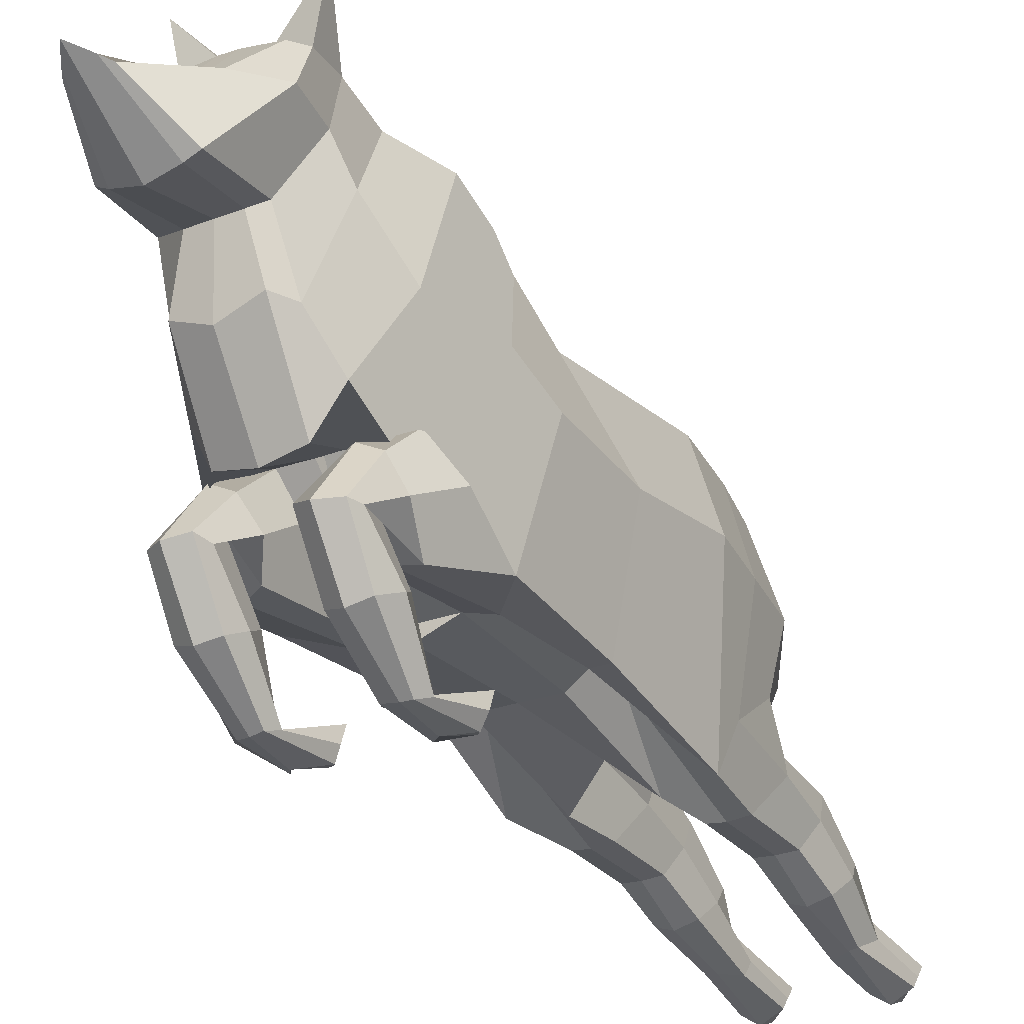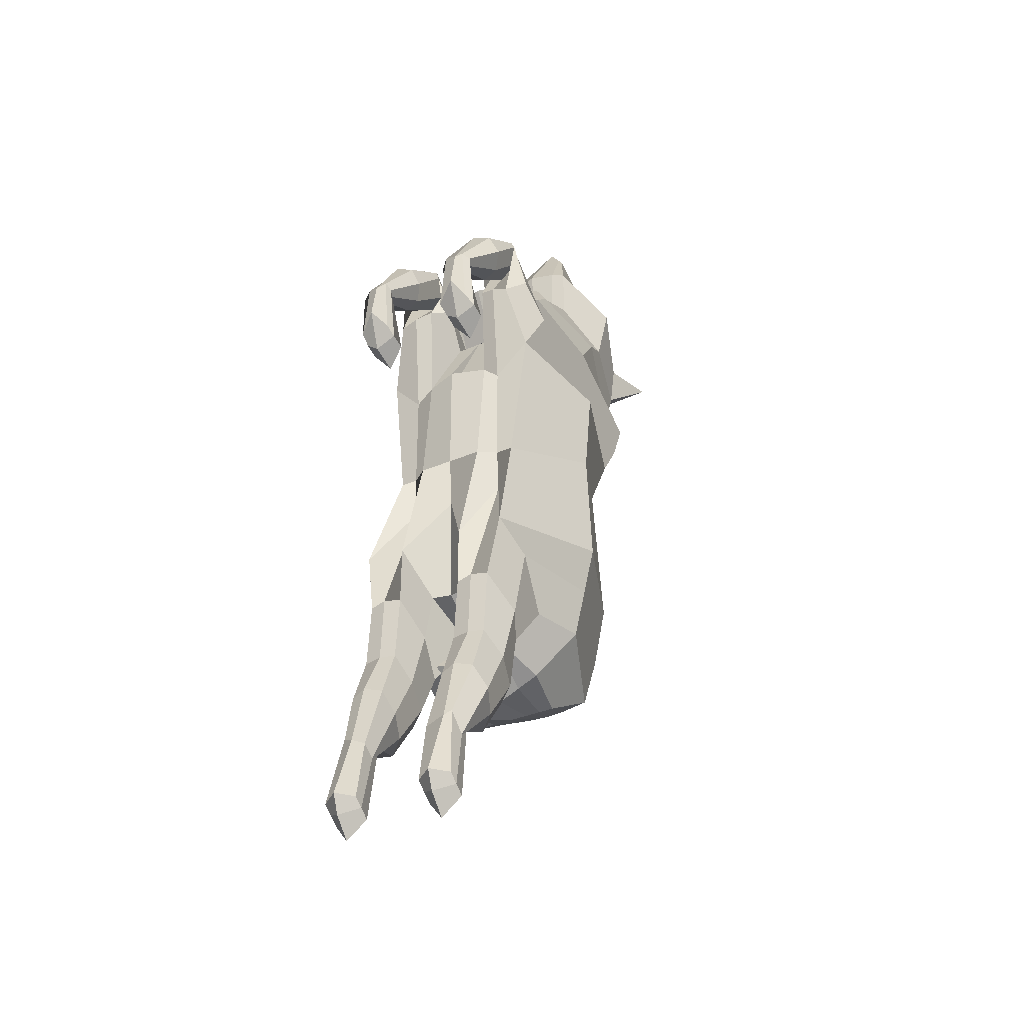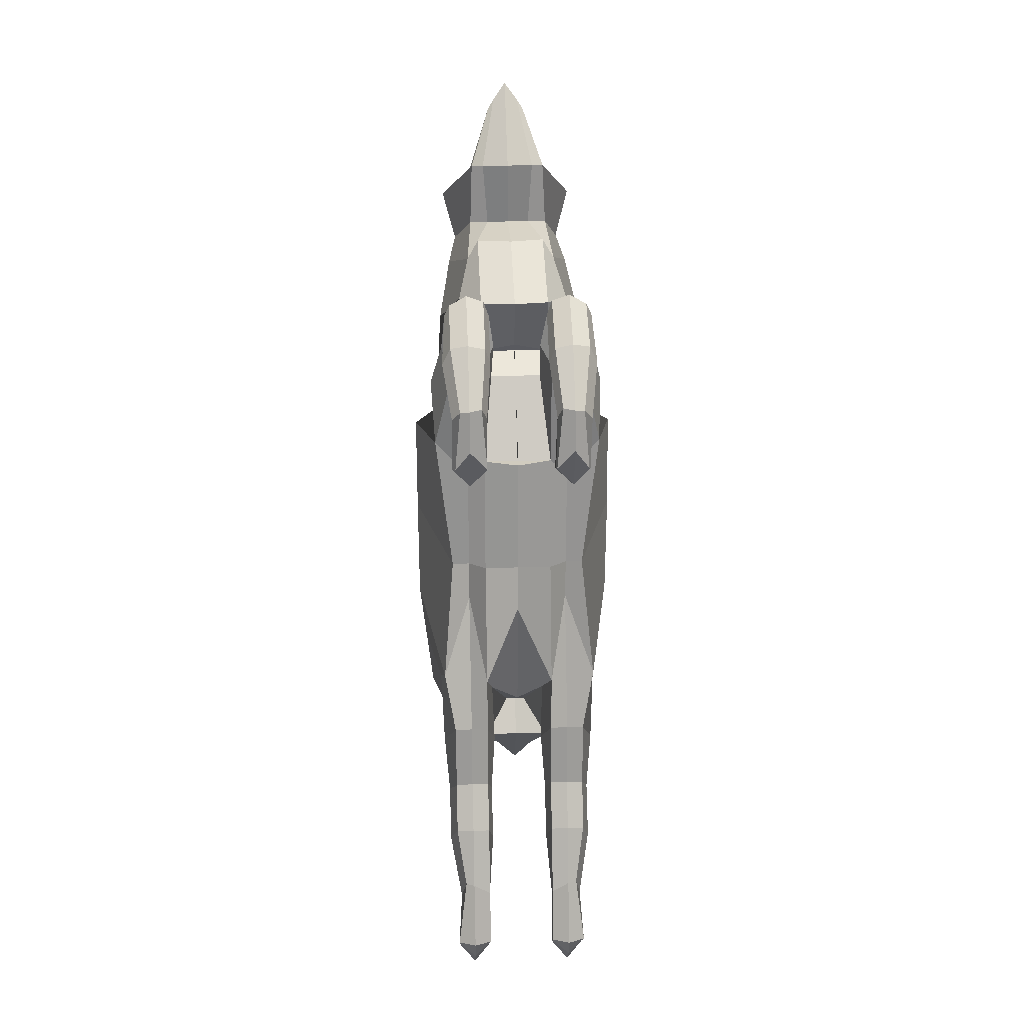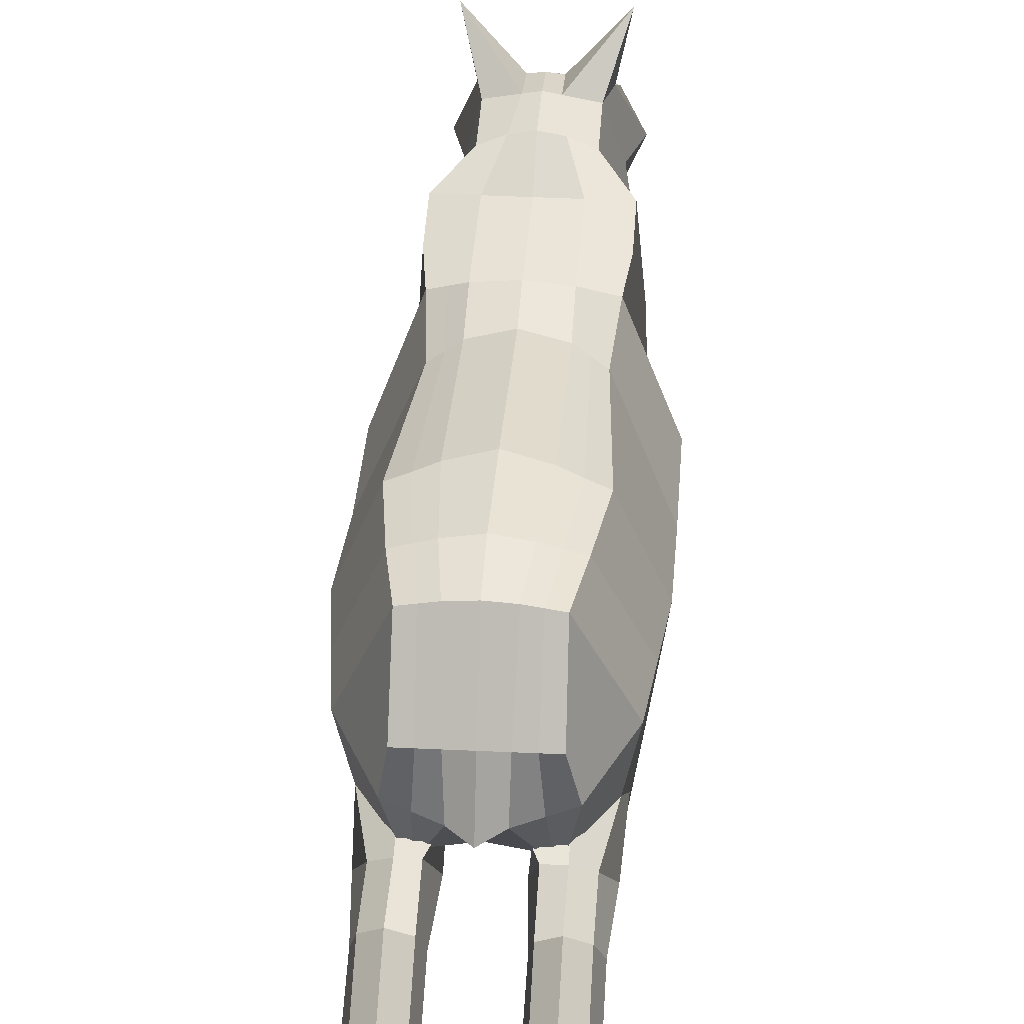
<metadata>
{"format":"obj","ext":"obj","renderer":"f3d","projection":"perspective","resolution":1024,"background":"white","views":[{"elev":-24.6,"azim":32.1,"up":"+Y"},{"elev":-33.0,"azim":31.0,"up":"+Z"},{"elev":24.2,"azim":-2.9,"up":"+Z"},{"elev":30.2,"azim":-175.7,"up":"+Y"}]}
</metadata>
<code>
o Cube
v -0.8359 -0.3595 -0.5919
v -0.713 2.046 0.02855
v -1.034 -0.3106 1.081
v -0.7772 2.346 0.6928
v -0.9646 -0.851 -1.966
v -0.8321 2.051 -1.855
v -0.9703 0.0841 -2.87
v -0.5975 1.855 -3.228
v -0.598 -0.1253 -3.318
v -0.6092 0.9927 -3.691
v -0.8451 2.775 1.563
v -0.6924 0.6485 2.65
v -0.5124 3.003 2.04
v -0.5668 1.11 3.04
v -0.5163 3.192 2.559
v -0.508 1.792 3.337
v -0.5999 3.162 3.03
v -0.4832 1.833 4.068
v -0.6288 3.011 3.389
v -0.2512 2.242 4.729
v -0.8359 0.5234 1.994
v -0.8359 0.5234 1.994
v -0.4179 2.263 0.02855
v -0.4161 2.211 -1.804
v -0.4341 1.146 3.267
v -0.2831 1.792 3.338
v -0.4272 2.776 1.566
v -0.4196 2.506 0.5253
v -0.4179 -0.3631 0.8303
v -0.4282 0.2099 2.721
v -0.1166 0.2075 -2.936
v -0.4179 -0.9121 -2.035
v -0.1821 3.25 3.007
v -0.1815 3.261 2.541
v -0.4179 -0.5105 -0.5919
v -0.2598 1.913 -3.237
v -0.3411 1.759 4.091
v -0.2538 3.129 2.003
v -0.2343 0.9905 -3.69
v -0.4173 -0.1263 -3.317
v -0.1817 2.273 4.834
v -0.2109 3.1 3.366
v -0.4179 0.5234 1.994
v -0.4179 -0.3631 0.8303
v -0.4179 0.5234 1.994
v -0.8359 -0.3521 2.88
v -0.8359 -0.2313 2.596
v -0.4179 -0.2004 2.551
v -0.4179 -0.3179 2.914
v -0.7399 -1.454 1.908
v -0.763 -1.375 1.752
v -0.4898 -1.378 1.763
v -0.4819 -1.444 1.941
v -0.8043 -1.466 1.179
v -0.8359 -1.119 1.047
v -0.4179 -1.119 1.047
v -0.4179 -1.466 1.18
v -0.8359 -0.9801 -3.561
v -0.8359 -0.3772 -4.031
v -0.4179 -0.3773 -4.031
v -0.4179 -0.9787 -3.551
v -0.7316 -1.467 -4.793
v -0.7087 -1.121 -4.914
v -0.5122 -1.121 -4.914
v -0.4179 -1.501 -4.929
v -0.8359 -1.622 -5.627
v -0.8359 -1.392 -5.819
v -0.4179 -1.392 -5.819
v -0.4179 -1.622 -5.627
v -1.277 0.8431 -0.2817
v -1.277 1.006 0.8415
v -1.274 0.9701 -1.609
v -1.114 0.7473 -2.894
v -0.7167 0.4344 -3.505
v -0.2194 0.3901 -3.754
v -0.9272 1.532 2.134
v -0.7904 2.082 2.723
v -0.7003 2.491 2.946
v -0.8572 2.497 3.547
v -0.4846 2.571 3.871
v -0.2606 2.572 3.872
v -0.8359 0.3216 0.8359
v -0.8412 2.546 1.053
v -1.074 0.1163 1.739
v -0.8428 0.1777 2.215
v -0.8359 1.691 0.847
v -1.282 1.169 1.408
v -0.7439 3.853 3.048
v -1.012 -0.3201 -2.246
v -0.7111 1.963 -2.642
v -0.3327 2.072 -2.659
v -0.3331 -0.3244 -2.455
v -0.922 -0.6793 -3.801
v -0.36 -0.6811 -3.799
v -0.7915 -1.344 -5.053
v -0.4179 -1.344 -5.053
v -0.8359 -1.507 -5.723
v -0.4179 -1.507 -5.723
v -1.194 0.8589 -2.252
v -0.4179 -0.9161 -2.752
v -0.8359 -0.9161 -2.752
v -0.4179 -0.1011 -3.489
v -0.8359 -0.2483 -3.356
v -0.9788 -0.5086 -3.121
v -0.3109 -0.5086 -3.121
v -0.4179 -0.8146 -4.587
v -0.4179 -1.209 -4.13
v -0.8359 -0.8146 -4.587
v -0.8359 -1.209 -4.13
v -0.9221 -1.012 -4.359
v -0.3571 -1.012 -4.359
v -0.3078 0.1556 1.781
v -0.8965 -0.3799 2.759
v -0.3556 -0.3688 2.756
v -0.8359 -1.422 1.805
v -0.4179 -1.412 1.817
v -0.8359 -1.293 1.113
v -0.4179 -1.293 1.113
v -0.8359 -0.5011 1.951
v -0.4179 -0.4308 2.114
v -0.4179 0.1627 2.442
v -0.8359 0.1627 2.442
v -0.9352 -0.1341 2.278
v -0.2905 -0.1341 2.278
v -0.4179 -0.7606 2.096
v -0.4179 -0.9468 2.518
v -0.8359 -0.7606 2.096
v -0.8359 -0.9405 2.532
v -0.9358 -0.8537 2.307
v -0.3556 -0.8537 2.307
v -0.5655 2.154 0.02855
v -0.6269 -0.3631 0.6507
v -0.6269 0.1438 -3.011
v -0.6269 -0.3595 -0.5919
v -0.4218 0.9916 -3.69
v -0.6269 0.5234 1.994
v -0.6269 0.5234 1.994
v -0.6237 2.131 -1.839
v -0.5984 2.426 0.6118
v -0.6269 -0.3146 -1.102
v -0.4287 1.884 -3.233
v -0.5077 -0.1258 -3.318
v -0.6269 -0.1065 2.476
v -0.6269 -0.3746 3.006
v -0.6269 -1.378 1.762
v -0.6269 -1.452 1.913
v -0.6269 -1.049 0.8112
v -0.6269 -1.544 1.432
v -0.6269 -0.2314 -4.137
v -0.6269 -0.9974 -3.535
v -0.6269 -1.068 -4.737
v -0.6269 -1.474 -4.823
v -0.6269 -1.465 -6.059
v -0.6269 -1.755 -5.586
v -0.468 0.4122 -3.629
v -0.6269 -1.669 -5.819
v -0.5219 2.018 -2.651
v -0.6269 -0.1011 -3.489
v -0.6269 -0.9506 -2.721
v -0.6269 -1.285 -4.081
v -0.6269 -0.6482 -4.694
v -0.6269 -1.372 0.9301
v -0.6269 0.2543 2.503
v -0.6269 -0.4947 2.037
v -0.6269 -1.002 2.583
v -0.6269 -0.7134 2.048
v 0 -0.5078 -0.5919
v 0 2.371 0.02855
v 0 -0.5139 0.8306
v -0.001818 2.551 0.5117
v 0 -0.453 -1.223
v 0.000529 2.309 -1.768
v 0 0.2075 -2.936
v 0.01369 1.931 -3.239
v 0.000256 -0.02618 -3.352
v 0.008864 0.9891 -3.689
v -0.01017 0.1247 2.737
v -0.009223 2.777 1.568
v -0.01592 0.9808 3.296
v -0.01294 3.175 1.989
v -0.01823 1.793 3.34
v -0.01675 3.294 2.532
v -0.02291 1.678 4.106
v -0.01973 3.271 3.002
v -0.03058 2.334 5.038
v -0.02168 3.114 3.364
v 0.8359 -0.3595 -0.5919
v 0.713 2.046 0.02855
v 1.034 -0.3106 1.081
v 0.7757 2.348 0.698
v 0.9646 -0.851 -1.966
v 0.8396 2.048 -1.853
v 0.9703 0.0841 -2.87
v 0.6238 1.848 -3.224
v 0.5991 -0.1323 -3.313
v 0.6269 0.9855 -3.687
v 0.8267 2.779 1.574
v 0.6705 0.6519 2.658
v 0.4867 3.005 2.047
v 0.5375 1.113 3.047
v 0.4829 3.195 2.565
v 0.4715 1.794 3.343
v 0.5606 3.164 3.037
v 0.4371 1.835 4.074
v 0.5855 3.014 3.397
v 0.1945 2.244 4.732
v 0 0.4568 2.094
v 0.8359 0.5234 1.994
v 0 0.5234 1.994
v 0 -0.3631 0.8303
v 0.8359 0.5234 1.994
v 0.4179 2.263 0.02855
v 0.4198 2.21 -1.804
v 0.4018 1.148 3.272
v 0.2466 1.793 3.342
v 0.4087 2.778 1.571
v 0.4162 2.508 0.5306
v 0.4179 -0.3631 0.8303
v 0.4076 0.212 2.726
v 0.1166 0.2075 -2.936
v 0.4179 -0.9121 -2.035
v 0.1426 3.251 3.009
v 0.1481 3.262 2.543
v 0.4179 -0.5105 -0.5919
v 0.2869 1.91 -3.235
v 0.295 1.76 4.095
v 0.228 3.13 2.006
v 0.2521 0.9877 -3.688
v 0.4185 -0.1312 -3.314
v 0.1235 2.274 4.836
v 0.1675 3.101 3.369
v 0.4179 0.5234 1.994
v 0.4179 -0.3631 0.8303
v 0.4179 0.5234 1.994
v 0.8359 -0.3521 2.88
v 0.8359 -0.2313 2.596
v 0.4179 -0.2004 2.551
v 0.4179 -0.3179 2.914
v 0.7399 -1.454 1.908
v 0.763 -1.375 1.752
v 0.4898 -1.378 1.763
v 0.4819 -1.444 1.941
v 0.8043 -1.466 1.179
v 0.8359 -1.119 1.047
v 0.4179 -1.119 1.047
v 0.4179 -1.466 1.18
v 0.8359 -0.9801 -3.561
v 0.8359 -0.3772 -4.031
v 0.4179 -0.3773 -4.031
v 0.4179 -0.9787 -3.551
v 0.7316 -1.467 -4.793
v 0.7087 -1.121 -4.914
v 0.5122 -1.121 -4.914
v 0.4179 -1.501 -4.929
v 0.8359 -1.622 -5.627
v 0.8359 -1.392 -5.819
v 0.4179 -1.392 -5.819
v 0.4179 -1.622 -5.627
v 0.005509 0.3556 -3.954
v 1.277 0.8431 -0.2817
v 1.277 1.006 0.8415
v 1.28 0.9553 -1.6
v 1.124 0.7343 -2.886
v 0.7261 0.426 -3.5
v 0.2297 0.3874 -3.752
v -0.02364 2.573 3.874
v 0.9076 1.536 2.146
v 0.7604 2.086 2.733
v 0.6653 2.495 2.955
v 0.8145 2.501 3.558
v 0.4373 2.574 3.877
v 0.2133 2.573 3.875
v 0.8359 0.3216 0.8359
v 0.8305 2.55 1.064
v 1.074 0.1163 1.739
v 0.8289 0.1818 2.226
v 0.8359 1.691 0.847
v 1.273 1.175 1.425
v 0.7009 3.857 3.057
v 0 -0.4222 -2.563
v 1.012 -0.3201 -2.246
v 0.01337 2.129 -2.667
v 0.7355 1.955 -2.637
v 0.3586 2.068 -2.656
v 0.3331 -0.3244 -2.455
v 0.922 -0.6793 -3.801
v 0.36 -0.6811 -3.799
v 0.7915 -1.344 -5.053
v 0.4179 -1.344 -5.053
v 0.8359 -1.507 -5.723
v 0.4179 -1.507 -5.723
v 1.202 0.8449 -2.243
v 0.4179 -0.9161 -2.752
v 0.8359 -0.9161 -2.752
v 0.4179 -0.1011 -3.489
v 0.8359 -0.2483 -3.356
v 0.9788 -0.5086 -3.121
v 0.3109 -0.5086 -3.121
v 0.4179 -0.8146 -4.587
v 0.4179 -1.209 -4.13
v 0.8359 -0.8146 -4.587
v 0.8359 -1.209 -4.13
v 0.9221 -1.012 -4.359
v 0.3571 -1.012 -4.359
v 0 0.1581 1.784
v 0 0.1581 1.784
v 0.3078 0.1556 1.781
v 0.8965 -0.3799 2.759
v 0.3556 -0.3688 2.756
v 0.8359 -1.422 1.805
v 0.4179 -1.412 1.817
v 0.8359 -1.293 1.113
v 0.4179 -1.293 1.113
v 0.8359 -0.5011 1.951
v 0.4179 -0.4308 2.114
v 0.4179 0.1627 2.442
v 0.8359 0.1627 2.442
v 0.9352 -0.1341 2.278
v 0.2905 -0.1341 2.278
v 0.4179 -0.7607 2.096
v 0.4179 -0.9468 2.518
v 0.8359 -0.7607 2.096
v 0.8359 -0.9405 2.532
v 0.9358 -0.8537 2.307
v 0.3556 -0.8537 2.307
v 0.5655 2.154 0.02855
v 0.6269 -0.3631 0.6507
v 0.6269 0.1438 -3.011
v 0.6269 -0.3595 -0.5919
v 0.4395 0.9866 -3.687
v 0.6269 0.5234 1.994
v 0.6269 0.5234 1.994
v 0.6301 2.129 -1.837
v 0.596 2.428 0.6175
v 0.6269 -0.3146 -1.102
v 0.4554 1.879 -3.229
v 0.5088 -0.1317 -3.314
v 0.6269 -0.1065 2.476
v 0.6269 -0.3746 3.006
v 0.6269 -1.378 1.762
v 0.6269 -1.452 1.913
v 0.6269 -1.049 0.8112
v 0.6269 -1.544 1.432
v 0.6269 -0.2314 -4.137
v 0.6269 -0.9974 -3.535
v 0.6269 -1.068 -4.737
v 0.6269 -1.474 -4.823
v 0.6269 -1.465 -6.059
v 0.6269 -1.755 -5.586
v 0.4779 0.4067 -3.626
v 0.6269 -1.669 -5.819
v 0.547 2.011 -2.647
v 0.6269 -0.1011 -3.489
v 0.6269 -0.9506 -2.721
v 0.6269 -1.285 -4.081
v 0.6269 -0.6482 -4.694
v 0.6269 -1.372 0.9301
v 0.6269 0.2543 2.503
v 0.6269 -0.4947 2.037
v 0.6269 -1.002 2.583
v 0.6269 -0.7134 2.048
f 71 70 1 3 82
f 70 72 5 1
f 99 73 7 89
f 73 74 9 7
f 3 84 21 85 12 76 11 83 4 86 71 82
f 76 77 13 11
f 77 78 15 13
f 78 79 17 15
f 79 80 19 17
f 138 6 2 131
f 26 16 14 25
f 28 139 4 83 11 27
f 159 150 61 100
f 33 88 17
f 132 3 1 134
f 157 90 6 138
f 37 18 16 26
f 27 11 13 38
f 155 74 10 135
f 81 80 20 41
f 131 2 4 139
f 25 14 12 30
f 133 7 9 142
f 33 17 19 42
f 135 10 8 141
f 41 20 18 37
f 134 1 5 140
f 38 13 15 34
f 30 12 85 21 136 43
f 164 143 47 119
f 43 45 209 207
f 136 137 45 43
f 169 210 44 29
f 306 112 44 210
f 177 30 43 207
f 180 38 34 182
f 167 35 32 171
f 185 41 37 183
f 176 39 36 174
f 184 33 42 186
f 173 31 40 175
f 179 25 30 177
f 168 23 28 170
f 266 81 41 185
f 259 75 39 176
f 178 27 38 180
f 183 37 26 181
f 282 91 24 172
f 169 29 35 167
f 182 34 33 184
f 280 92 31 173
f 170 28 27 178
f 181 26 25 179
f 172 24 23 168
f 130 116 52 125
f 124 114 48 120
f 163 144 49 121
f 123 113 46 122
f 145 147 55 51
f 166 145 51 127
f 165 146 53 126
f 129 115 50 128
f 162 117 55 147
f 146 148 57 53
f 115 117 54 50
f 116 118 56 52
f 111 96 64 106
f 105 94 60 102
f 158 149 59 103
f 104 93 58 101
f 152 154 69 65
f 161 151 63 108
f 160 152 65 107
f 110 95 62 109
f 156 97 67 153
f 95 97 66 62
f 96 98 68 64
f 151 153 67 63
f 175 40 75 259
f 142 9 74 155
f 8 10 74 73
f 90 8 73 99
f 2 6 72 70
f 4 2 70 71 86
f 186 42 81 266
f 42 19 80 81
f 18 20 80 79
f 16 18 79 78
f 14 16 78 77
f 12 14 77 76
f 6 90 99 72
f 17 88 15
f 34 88 33
f 15 88 34
f 65 69 98 96
f 63 67 97 95
f 154 66 97 156
f 108 63 95 110
f 103 59 93 104
f 100 61 94 105
f 107 65 96 111
f 171 32 92 280
f 174 36 91 282
f 141 8 90 157
f 72 99 89 5
f 32 100 105 92
f 7 103 104 89
f 89 104 101 5
f 133 158 103 7
f 92 105 102 31
f 140 159 100 32
f 61 107 111 94
f 59 108 110 93
f 93 110 109 58
f 150 160 107 61
f 149 161 108 59
f 94 111 106 60
f 53 57 118 116
f 51 55 117 115
f 148 54 117 162
f 127 51 115 129
f 119 47 113 123
f 121 49 114 124
f 126 53 116 130
f 209 45 112 306
f 45 121 124 112
f 3 119 123 84
f 84 123 122 22
f 137 163 121 45
f 112 124 120 44
f 132 164 119 3
f 49 126 130 114
f 47 127 129 113
f 113 129 128 46
f 144 165 126 49
f 143 166 127 47
f 114 130 125 48
f 48 125 166 143
f 46 128 165 144
f 44 120 164 132
f 22 122 163 137
f 57 148 162 118
f 60 106 161 149
f 58 109 160 150
f 5 101 159 140
f 31 102 158 133
f 36 141 157 91
f 69 154 156 98
f 40 142 155 75
f 64 68 153 151
f 98 156 153 68
f 109 62 152 160
f 106 64 151 161
f 62 66 154 152
f 102 60 149 158
f 50 54 148 146
f 118 162 147 56
f 128 50 146 165
f 125 52 145 166
f 52 56 147 145
f 122 46 144 163
f 21 22 137 136
f 29 44 132
f 120 48 143 164
f 35 134 140 32
f 39 135 141 36
f 31 133 142 40
f 23 131 139 28
f 75 155 135 39
f 91 157 138 24
f 29 132 134 35
f 101 58 150 159
f 24 138 131 23
f 84 22 21
f 261 273 189 187 260
f 260 187 191 262
f 292 281 193 263
f 263 193 195 264
f 189 273 261 277 190 274 197 267 198 276 208 275
f 267 197 199 268
f 268 199 201 269
f 269 201 203 270
f 270 203 205 271
f 333 326 188 192
f 215 214 200 202
f 217 216 197 274 190 334
f 354 293 250 345
f 222 203 279
f 327 329 187 189
f 352 333 192 283
f 226 215 202 204
f 216 227 199 197
f 350 330 196 264
f 272 230 206 271
f 326 334 190 188
f 214 219 198 200
f 328 337 195 193
f 222 231 205 203
f 330 336 194 196
f 230 226 204 206
f 329 335 191 187
f 227 223 201 199
f 219 232 331 208 276 198
f 359 314 236 338
f 305 169 210 306
f 232 207 209 234
f 331 232 234 332
f 169 218 233 210
f 306 210 233 307
f 177 207 232 219
f 180 182 223 227
f 167 171 221 224
f 185 183 226 230
f 176 174 225 228
f 184 186 231 222
f 173 175 229 220
f 179 177 219 214
f 168 170 217 212
f 266 185 230 272
f 259 176 228 265
f 178 180 227 216
f 183 181 215 226
f 282 172 213 284
f 169 167 224 218
f 182 184 222 223
f 280 173 220 285
f 170 178 216 217
f 181 179 214 215
f 172 168 212 213
f 325 320 241 311
f 319 315 237 309
f 358 316 238 339
f 318 317 235 308
f 340 240 244 342
f 361 322 240 340
f 360 321 242 341
f 324 323 239 310
f 357 342 244 312
f 341 242 246 343
f 310 239 243 312
f 311 241 245 313
f 304 299 253 289
f 298 295 249 287
f 353 296 248 344
f 297 294 247 286
f 347 254 258 349
f 356 301 252 346
f 355 300 254 347
f 303 302 251 288
f 351 348 256 290
f 288 251 255 290
f 289 253 257 291
f 346 252 256 348
f 175 259 265 229
f 337 350 264 195
f 194 263 264 196
f 283 292 263 194
f 188 260 262 192
f 190 277 261 260 188
f 186 266 272 231
f 231 272 271 205
f 204 270 271 206
f 202 269 270 204
f 200 268 269 202
f 198 267 268 200
f 192 262 292 283
f 203 201 279
f 223 222 279
f 201 223 279
f 254 289 291 258
f 252 288 290 256
f 349 351 290 255
f 301 303 288 252
f 296 297 286 248
f 293 298 287 250
f 300 304 289 254
f 171 280 285 221
f 174 282 284 225
f 336 352 283 194
f 262 191 281 292
f 221 285 298 293
f 193 281 297 296
f 281 191 294 297
f 328 193 296 353
f 285 220 295 298
f 335 221 293 354
f 250 287 304 300
f 248 286 303 301
f 286 247 302 303
f 345 250 300 355
f 344 248 301 356
f 287 249 299 304
f 242 311 313 246
f 240 310 312 244
f 343 357 312 243
f 322 324 310 240
f 314 318 308 236
f 316 319 309 238
f 321 325 311 242
f 209 306 307 234
f 207 305 306 209
f 234 307 319 316
f 189 275 318 314
f 275 211 317 318
f 332 234 316 358
f 307 233 315 319
f 327 189 314 359
f 238 309 325 321
f 236 308 324 322
f 308 235 323 324
f 339 238 321 360
f 338 236 322 361
f 309 237 320 325
f 237 338 361 320
f 235 339 360 323
f 233 327 359 315
f 211 332 358 317
f 246 313 357 343
f 249 344 356 299
f 247 345 355 302
f 191 335 354 294
f 220 328 353 295
f 225 284 352 336
f 258 291 351 349
f 229 265 350 337
f 253 346 348 257
f 291 257 348 351
f 302 355 347 251
f 299 356 346 253
f 251 347 349 255
f 295 353 344 249
f 239 341 343 243
f 313 245 342 357
f 323 360 341 239
f 320 361 340 241
f 241 340 342 245
f 317 358 339 235
f 208 331 332 211
f 218 327 233
f 315 359 338 237
f 224 221 335 329
f 228 225 336 330
f 220 229 337 328
f 212 217 334 326
f 265 228 330 350
f 284 213 333 352
f 218 224 329 327
f 294 354 345 247
f 213 212 326 333
f 275 208 211
l 76 87
l 87 83
l 21 87
l 71 87
l 267 278
l 278 274
l 208 278
l 261 278

</code>
